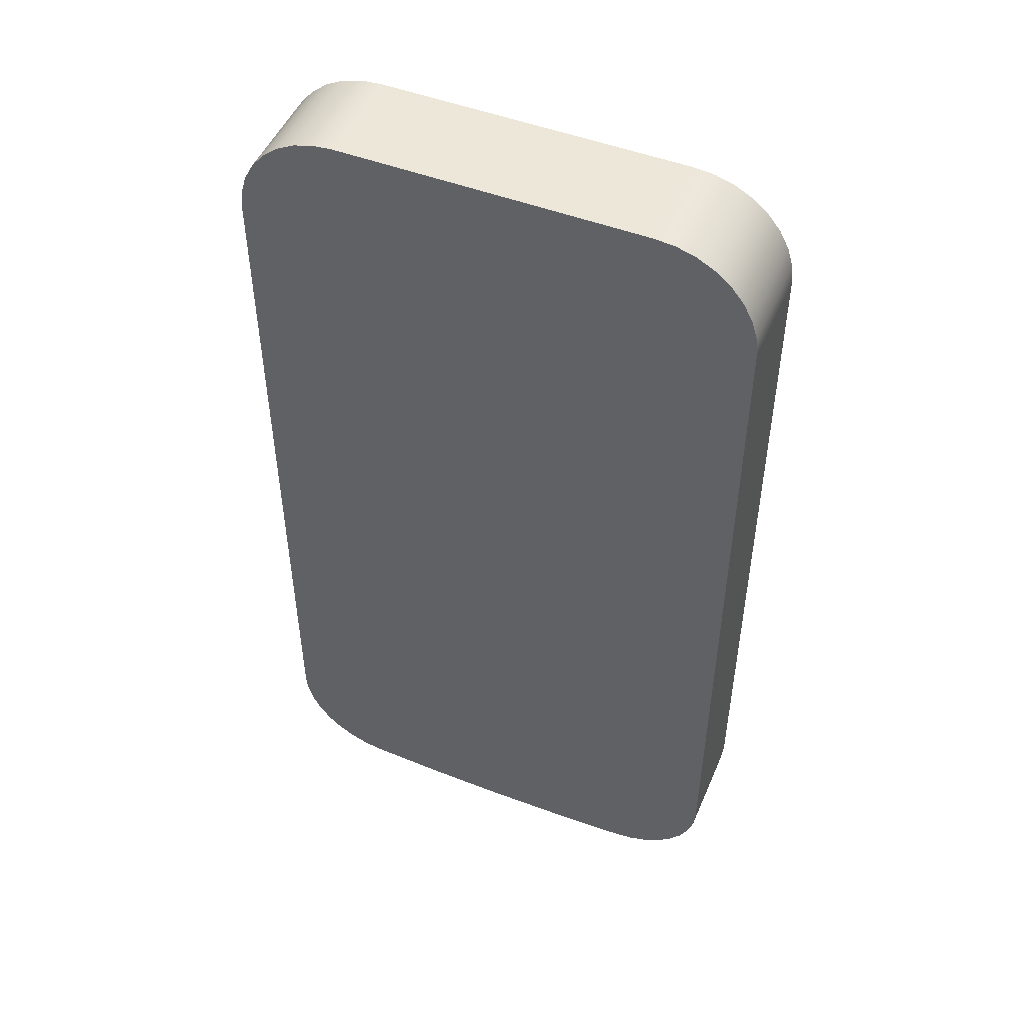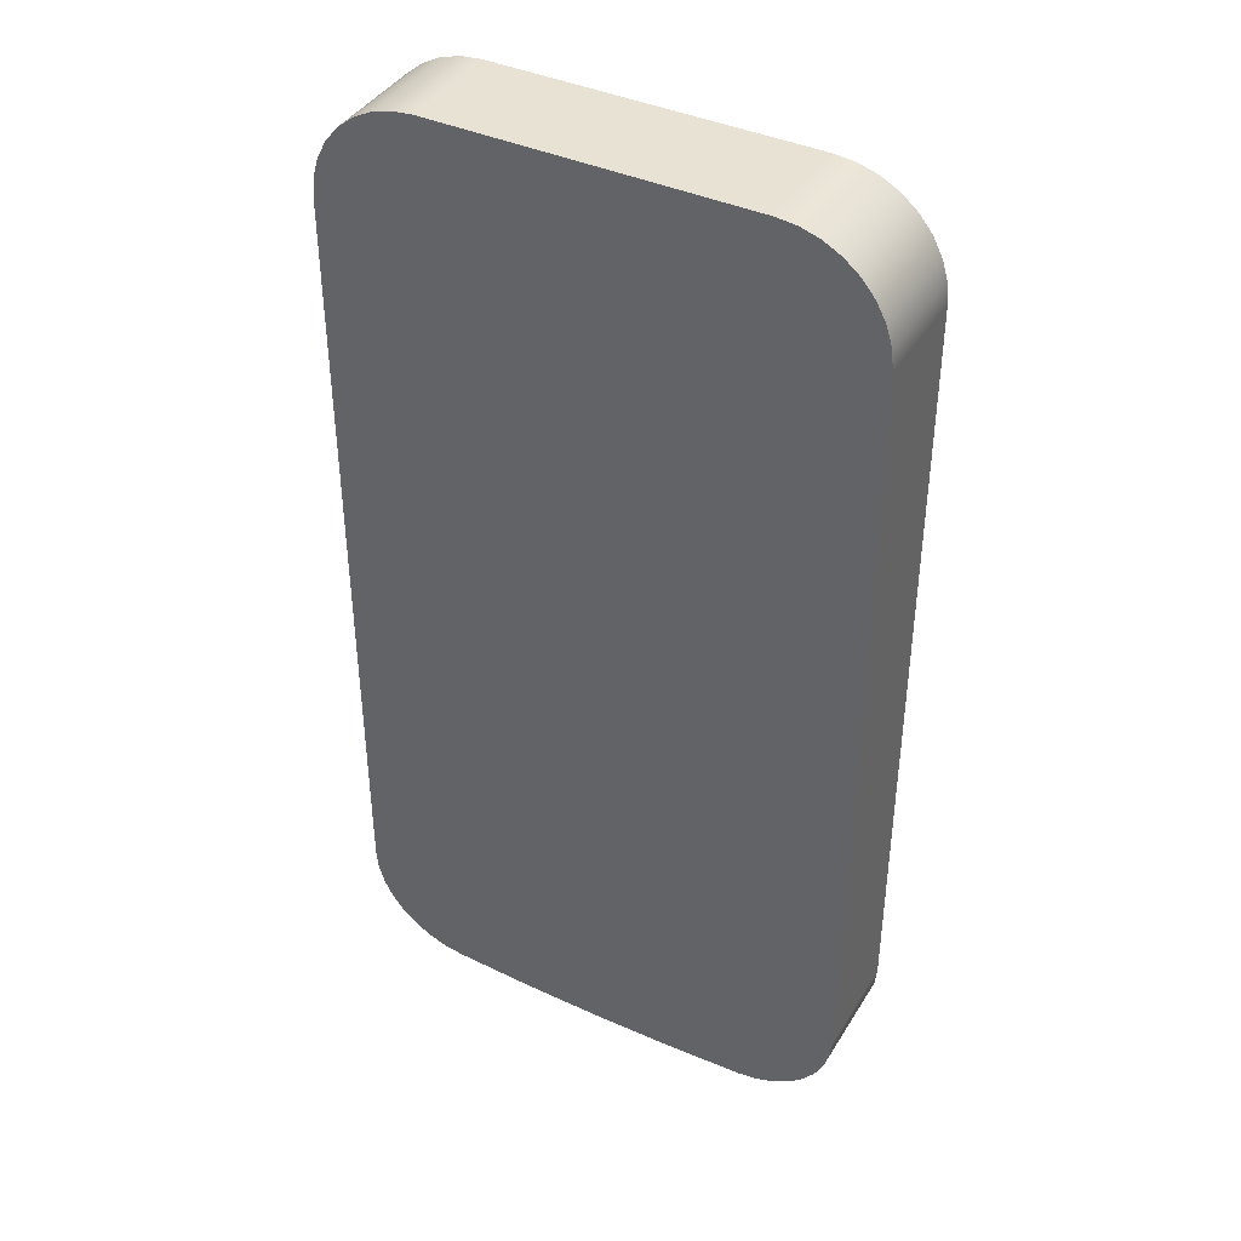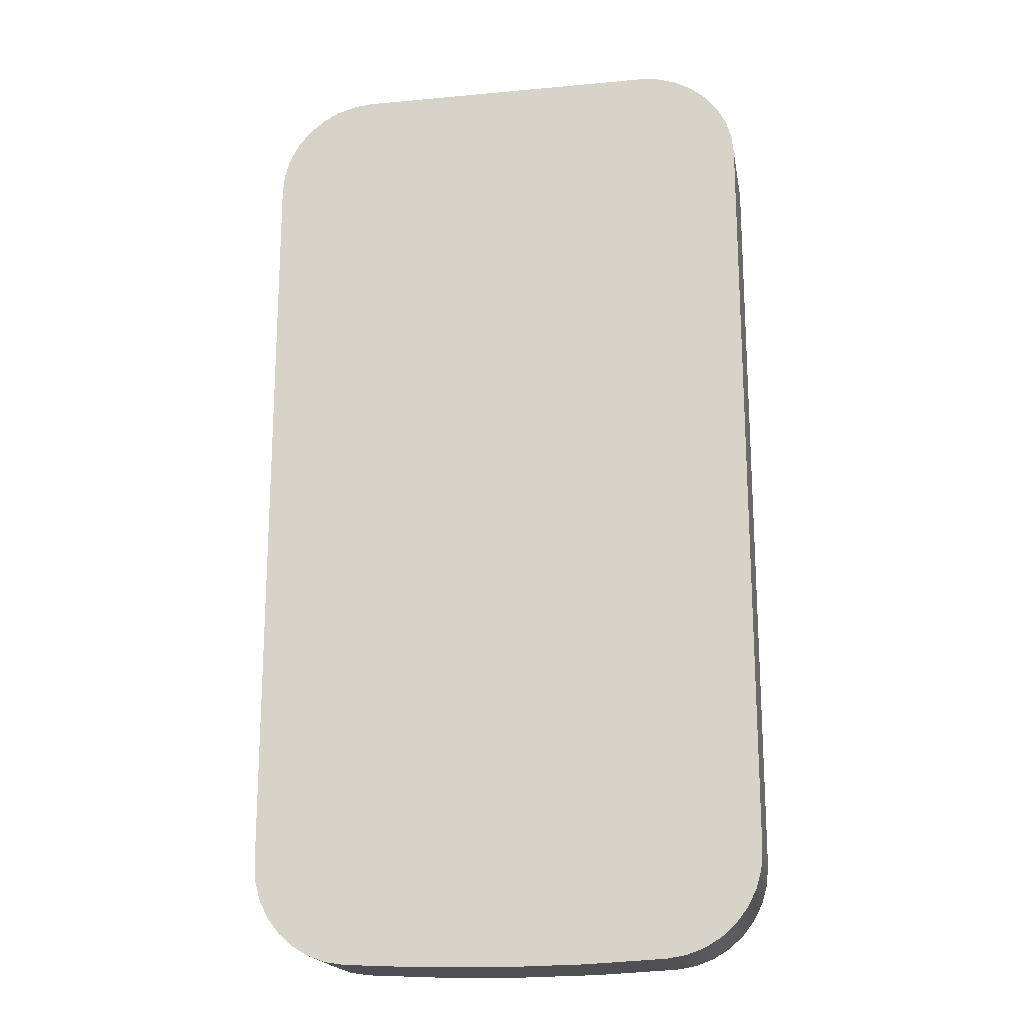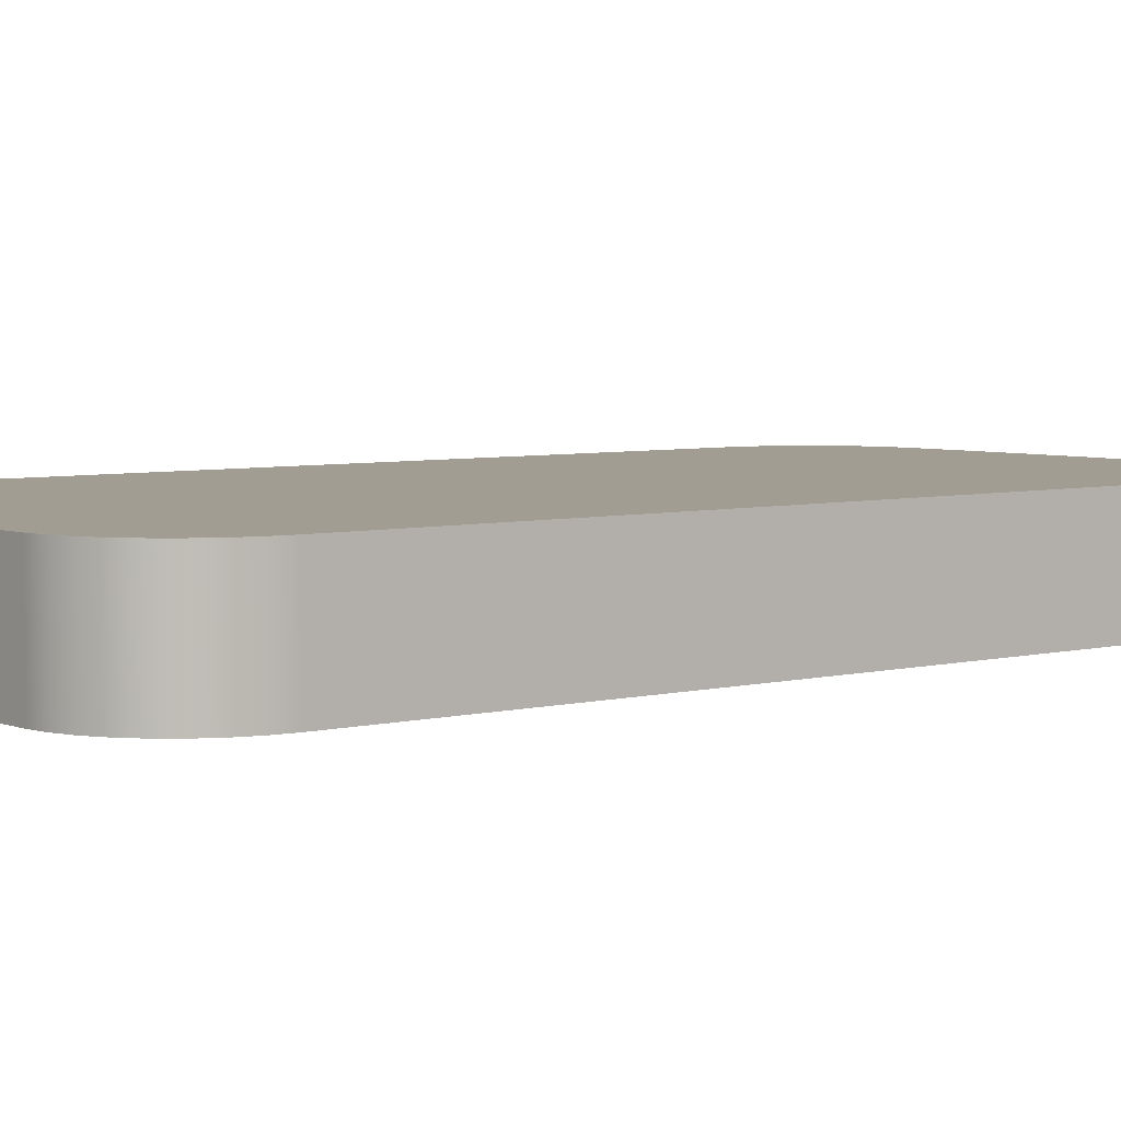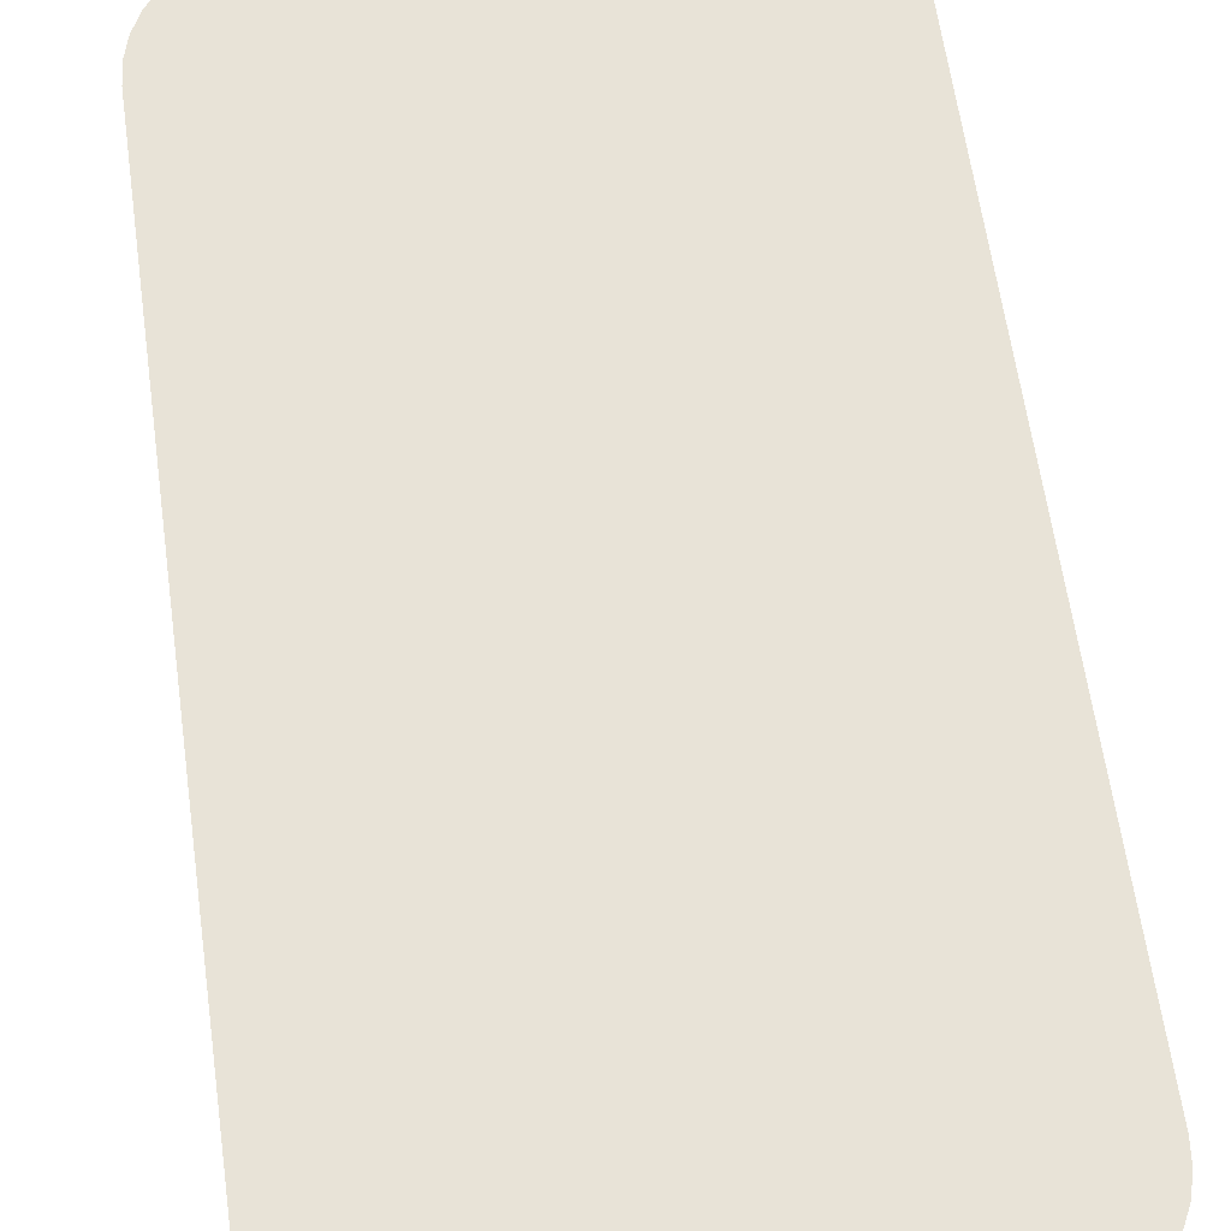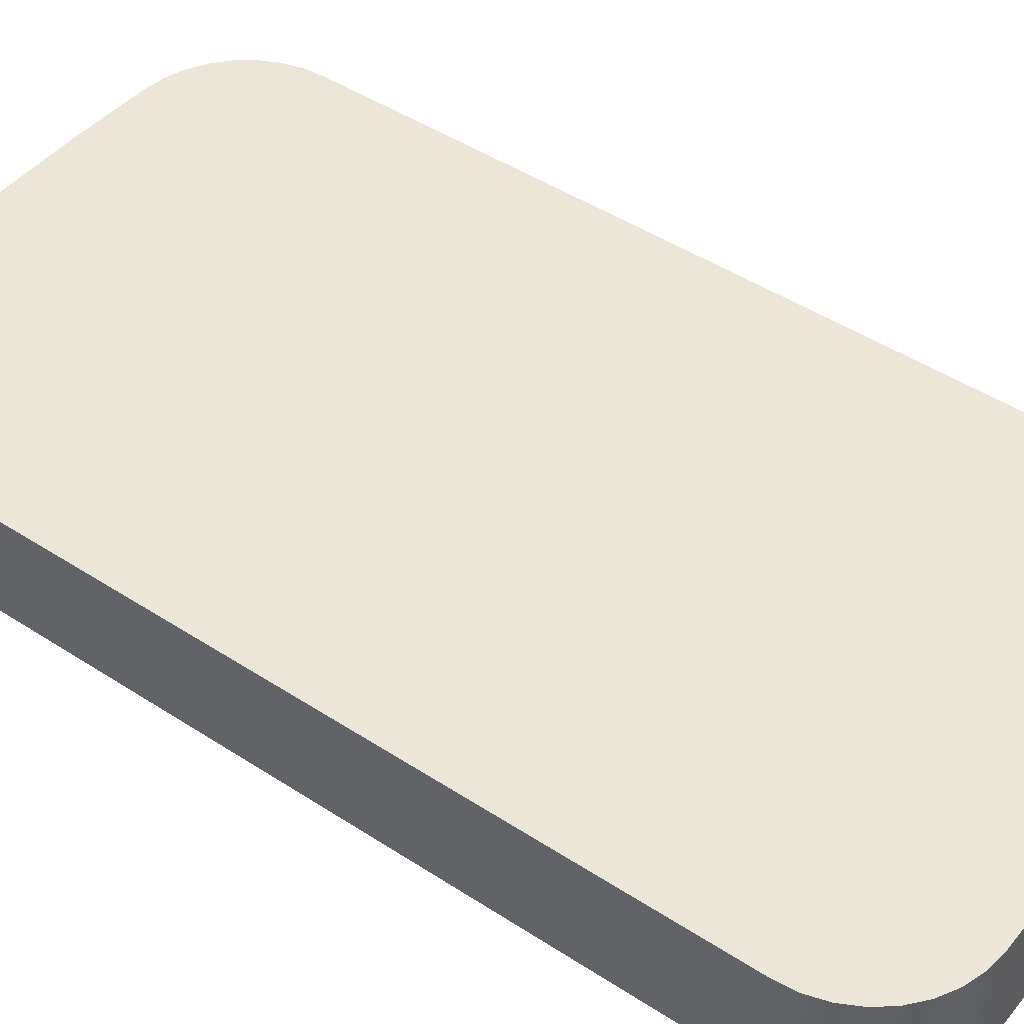
<metadata>
{"format":"obj","ext":"obj","renderer":"f3d","projection":"perspective","resolution":1024,"background":"white","views":[{"elev":49.6,"azim":-157.2,"up":"+Z"},{"elev":40.7,"azim":28.9,"up":"+Z"},{"elev":-18.9,"azim":-170.0,"up":"+Z"},{"elev":4.9,"azim":50.6,"up":"+Y"},{"elev":62.4,"azim":172.0,"up":"+Y"},{"elev":46.3,"azim":-53.3,"up":"+Y"}]}
</metadata>
<code>
v 2.5 0 3.75
v 2.5 0 -3.702
v 2.5 1 -3.702
v 2.5 1 3.75
v 1.5 0 4.75
v 1.695 0 4.731
v 1.883 0 4.674
v 2.056 0 4.581
v 2.207 0 4.457
v 2.331 0 4.306
v 2.424 0 4.133
v 2.481 0 3.945
v 2.5 0 3.75
v 2.5 1 3.75
v 2.481 1 3.945
v 2.424 1 4.133
v 2.331 1 4.306
v 2.207 1 4.457
v 2.056 1 4.581
v 1.883 1 4.674
v 1.695 1 4.731
v 1.5 1 4.75
v -1.5 0 4.75
v 1.5 0 4.75
v 1.5 1 4.75
v -1.5 1 4.75
v -2.5 0 3.75
v -2.481 0 3.945
v -2.424 0 4.133
v -2.331 0 4.306
v -2.207 0 4.457
v -2.056 0 4.581
v -1.883 0 4.674
v -1.695 0 4.731
v -1.5 0 4.75
v -1.5 1 4.75
v -1.695 1 4.731
v -1.883 1 4.674
v -2.056 1 4.581
v -2.207 1 4.457
v -2.331 1 4.306
v -2.424 1 4.133
v -2.481 1 3.945
v -2.5 1 3.75
v -2.5 0 -3.702
v -2.5 0 3.75
v -2.5 1 3.75
v -2.5 1 -3.702
v -1.564 0 -4.7
v -1.75 0 -4.67
v -1.927 0 -4.606
v -2.088 0 -4.51
v -2.229 0 -4.386
v -2.345 0 -4.237
v -2.43 0 -4.07
v -2.482 0 -3.889
v -2.5 0 -3.702
v -2.5 1 -3.702
v -2.482 1 -3.889
v -2.43 1 -4.07
v -2.345 1 -4.237
v -2.229 1 -4.386
v -2.088 1 -4.51
v -1.927 1 -4.606
v -1.75 1 -4.67
v -1.564 1 -4.7
v 1.564 0 -4.7
v 0.7825 0 -4.737
v 2.198e-14 0 -4.75
v -0.7825 0 -4.737
v -1.564 0 -4.7
v -1.564 1 -4.7
v -0.7825 1 -4.737
v 2.198e-14 1 -4.75
v 0.7825 1 -4.737
v 1.564 1 -4.7
v 2.5 0 -3.702
v 2.482 0 -3.889
v 2.43 0 -4.07
v 2.345 0 -4.237
v 2.229 0 -4.386
v 2.088 0 -4.51
v 1.927 0 -4.606
v 1.75 0 -4.67
v 1.564 0 -4.7
v 1.564 1 -4.7
v 1.75 1 -4.67
v 1.927 1 -4.606
v 2.088 1 -4.51
v 2.229 1 -4.386
v 2.345 1 -4.237
v 2.43 1 -4.07
v 2.482 1 -3.889
v 2.5 1 -3.702
v 2.5 1 -3.702
v 2.482 1 -3.889
v 2.43 1 -4.07
v 2.345 1 -4.237
v 2.229 1 -4.386
v 2.088 1 -4.51
v 1.927 1 -4.606
v 1.75 1 -4.67
v 1.564 1 -4.7
v 0.7825 1 -4.737
v 2.198e-14 1 -4.75
v -0.7825 1 -4.737
v -1.564 1 -4.7
v -1.75 1 -4.67
v -1.927 1 -4.606
v -2.088 1 -4.51
v -2.229 1 -4.386
v -2.345 1 -4.237
v -2.43 1 -4.07
v -2.482 1 -3.889
v -2.5 1 -3.702
v -2.5 1 3.75
v -2.481 1 3.945
v -2.424 1 4.133
v -2.331 1 4.306
v -2.207 1 4.457
v -2.056 1 4.581
v -1.883 1 4.674
v -1.695 1 4.731
v -1.5 1 4.75
v 1.5 1 4.75
v 1.695 1 4.731
v 1.883 1 4.674
v 2.056 1 4.581
v 2.207 1 4.457
v 2.331 1 4.306
v 2.424 1 4.133
v 2.481 1 3.945
v 2.5 1 3.75
v 1.564 0 -4.7
v 1.75 0 -4.67
v 1.927 0 -4.606
v 2.088 0 -4.51
v 2.229 0 -4.386
v 2.345 0 -4.237
v 2.43 0 -4.07
v 2.482 0 -3.889
v 2.5 0 -3.702
v 2.5 0 3.75
v 2.481 0 3.945
v 2.424 0 4.133
v 2.331 0 4.306
v 2.207 0 4.457
v 2.056 0 4.581
v 1.883 0 4.674
v 1.695 0 4.731
v 1.5 0 4.75
v -1.5 0 4.75
v -1.695 0 4.731
v -1.883 0 4.674
v -2.056 0 4.581
v -2.207 0 4.457
v -2.331 0 4.306
v -2.424 0 4.133
v -2.481 0 3.945
v -2.5 0 3.75
v -2.5 0 -3.702
v -2.482 0 -3.889
v -2.43 0 -4.07
v -2.345 0 -4.237
v -2.229 0 -4.386
v -2.088 0 -4.51
v -1.927 0 -4.606
v -1.75 0 -4.67
v -1.564 0 -4.7
v -0.7825 0 -4.737
v 2.198e-14 0 -4.75
v 0.7825 0 -4.737
g 02c63f4a-e29e-11ea-84fe-54bf646e7e1f
f 1 2 4
f 4 2 3
g 02c9c12c-e29e-11ea-84b2-54bf646e7e1f
f 22 5 21
f 21 5 6
f 21 6 20
f 20 6 7
f 20 7 19
f 19 7 8
f 19 8 18
f 18 8 9
f 18 9 17
f 17 9 10
f 17 10 16
f 16 10 11
f 16 11 15
f 15 11 12
f 15 12 14
f 14 12 13
g 02cdb818-e29e-11ea-b408-54bf646e7e1f
f 23 24 26
f 26 24 25
g 02d1fd68-e29e-11ea-84ae-54bf646e7e1f
f 44 27 43
f 43 27 28
f 43 28 42
f 42 28 29
f 42 29 41
f 41 29 30
f 41 30 40
f 40 30 31
f 40 31 39
f 39 31 32
f 39 32 38
f 38 32 33
f 38 33 37
f 37 33 34
f 37 34 36
f 36 34 35
g 02d61bf4-e29e-11ea-961f-54bf646e7e1f
f 45 46 48
f 48 46 47
g 02d8b33e-e29e-11ea-a5dc-54bf646e7e1f
f 66 49 65
f 65 49 50
f 65 50 64
f 64 50 51
f 64 51 63
f 63 51 52
f 63 52 62
f 62 52 53
f 62 53 61
f 61 53 54
f 61 54 60
f 60 54 55
f 60 55 59
f 59 55 56
f 59 56 58
f 58 56 57
g 02dc0e0c-e29e-11ea-a21d-54bf646e7e1f
f 76 67 75
f 75 67 68
f 75 68 69
f 75 69 74
f 74 69 70
f 74 70 73
f 73 70 72
f 72 70 71
g 02def3c2-e29e-11ea-a5a1-54bf646e7e1f
f 94 77 93
f 93 77 78
f 93 78 92
f 92 78 79
f 92 79 91
f 91 79 80
f 91 80 90
f 90 80 81
f 90 81 89
f 89 81 82
f 89 82 88
f 88 82 83
f 88 83 87
f 87 83 84
f 87 84 86
f 86 84 85
g 02e20092-e29e-11ea-b13c-54bf646e7e1f
f 96 97 95
f 95 97 98
f 95 98 99
f 99 100 95
f 95 100 101
f 95 101 102
f 102 103 95
f 95 103 133
f 133 103 104
f 133 104 126
f 126 104 105
f 126 105 123
f 123 105 106
f 123 106 116
f 116 106 107
f 116 107 115
f 115 107 108
f 115 108 109
f 109 110 115
f 115 110 111
f 115 111 112
f 112 113 115
f 115 113 114
f 117 118 116
f 116 118 119
f 116 119 120
f 120 121 116
f 116 121 122
f 116 122 123
f 124 125 123
f 123 125 126
f 126 127 133
f 133 127 128
f 133 128 129
f 129 130 133
f 133 130 131
f 133 131 132
g 02e47152-e29e-11ea-9cb1-54bf646e7e1f
f 135 142 134
f 134 142 143
f 134 143 172
f 172 143 150
f 172 150 171
f 171 150 153
f 171 153 170
f 170 153 160
f 170 160 169
f 169 160 161
f 169 161 168
f 168 161 167
f 167 161 166
f 166 161 165
f 165 161 164
f 164 161 163
f 163 161 162
f 135 136 142
f 142 136 137
f 142 137 138
f 138 139 142
f 142 139 140
f 142 140 141
f 144 145 143
f 143 145 146
f 143 146 147
f 147 148 143
f 143 148 149
f 143 149 150
f 151 152 150
f 150 152 153
f 153 154 160
f 160 154 155
f 160 155 156
f 156 157 160
f 160 157 158
f 160 158 159

</code>
